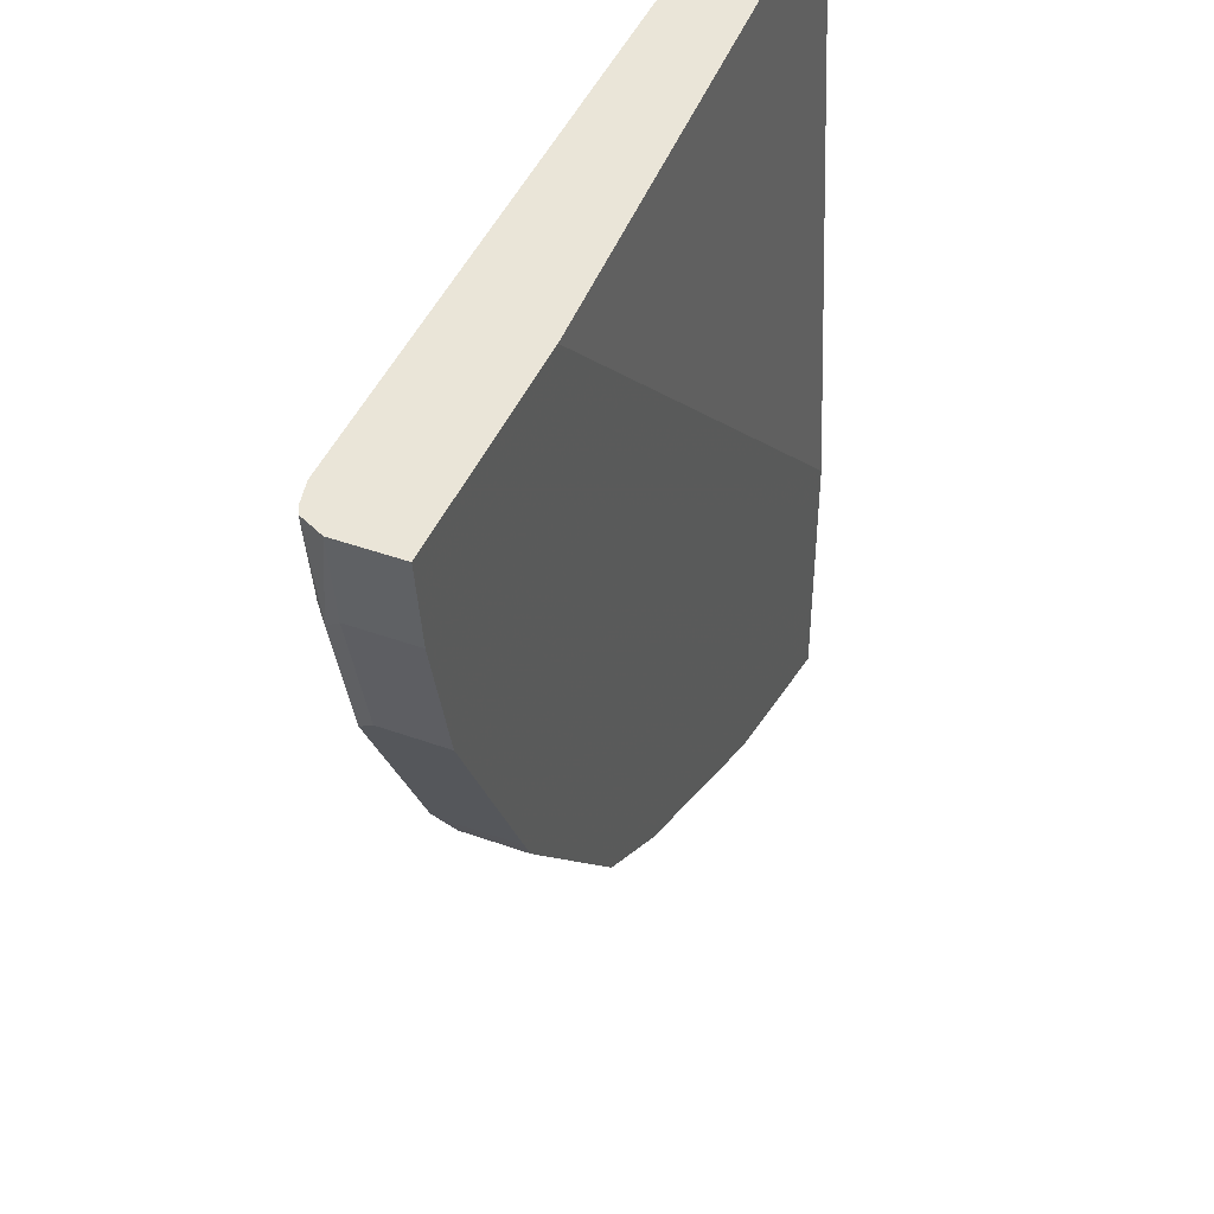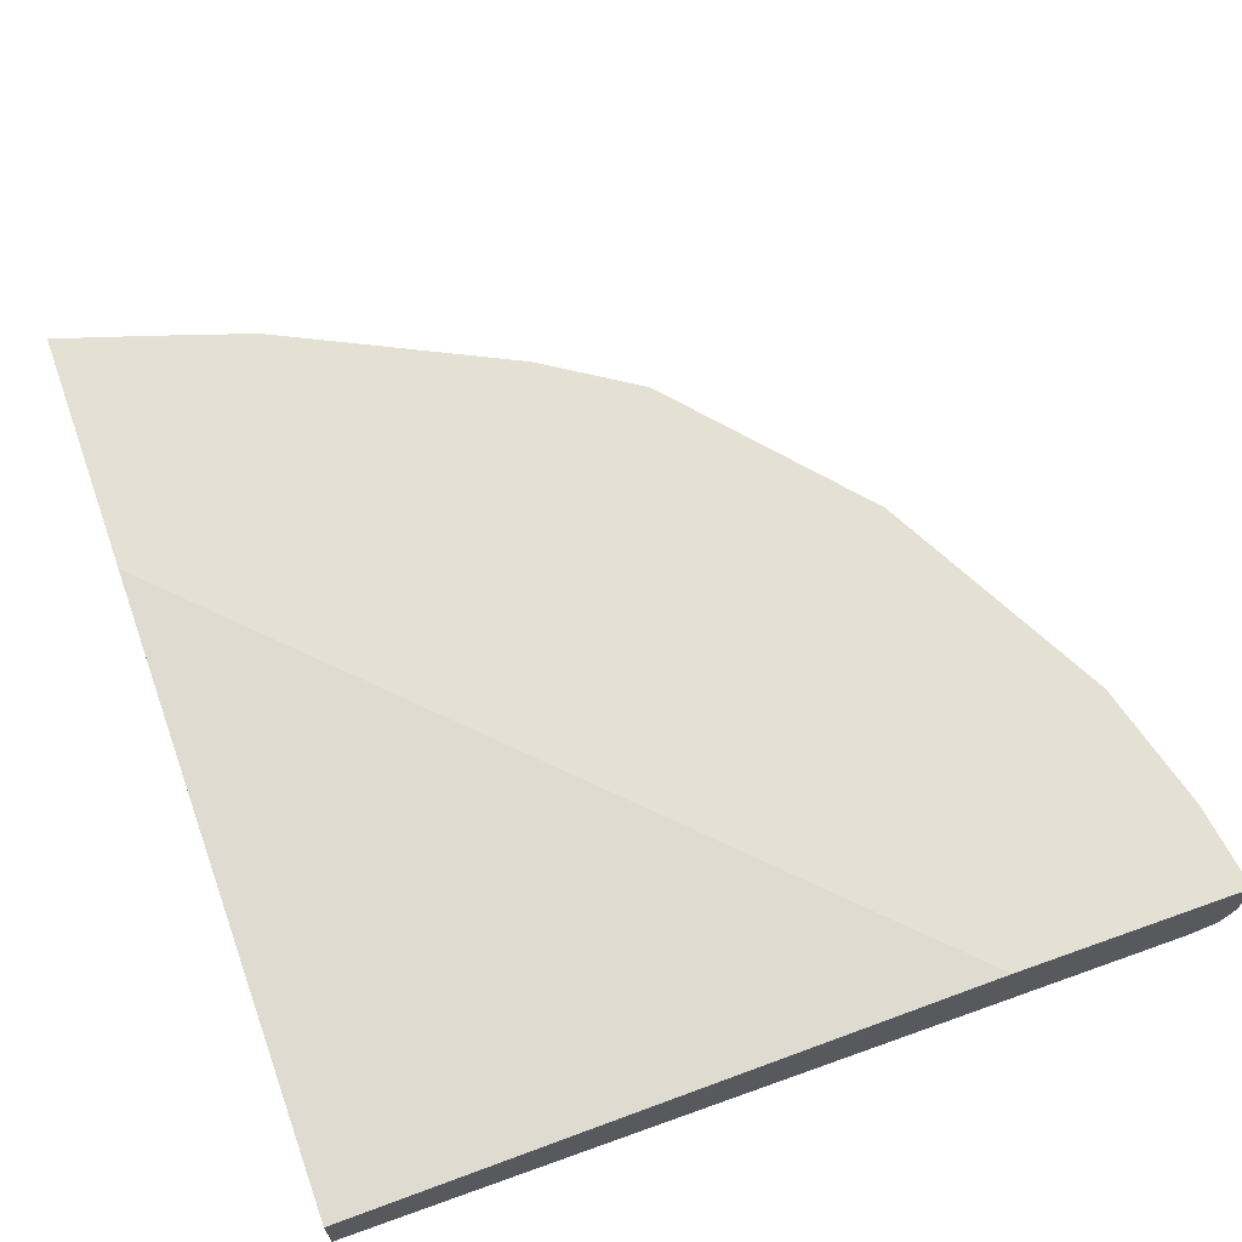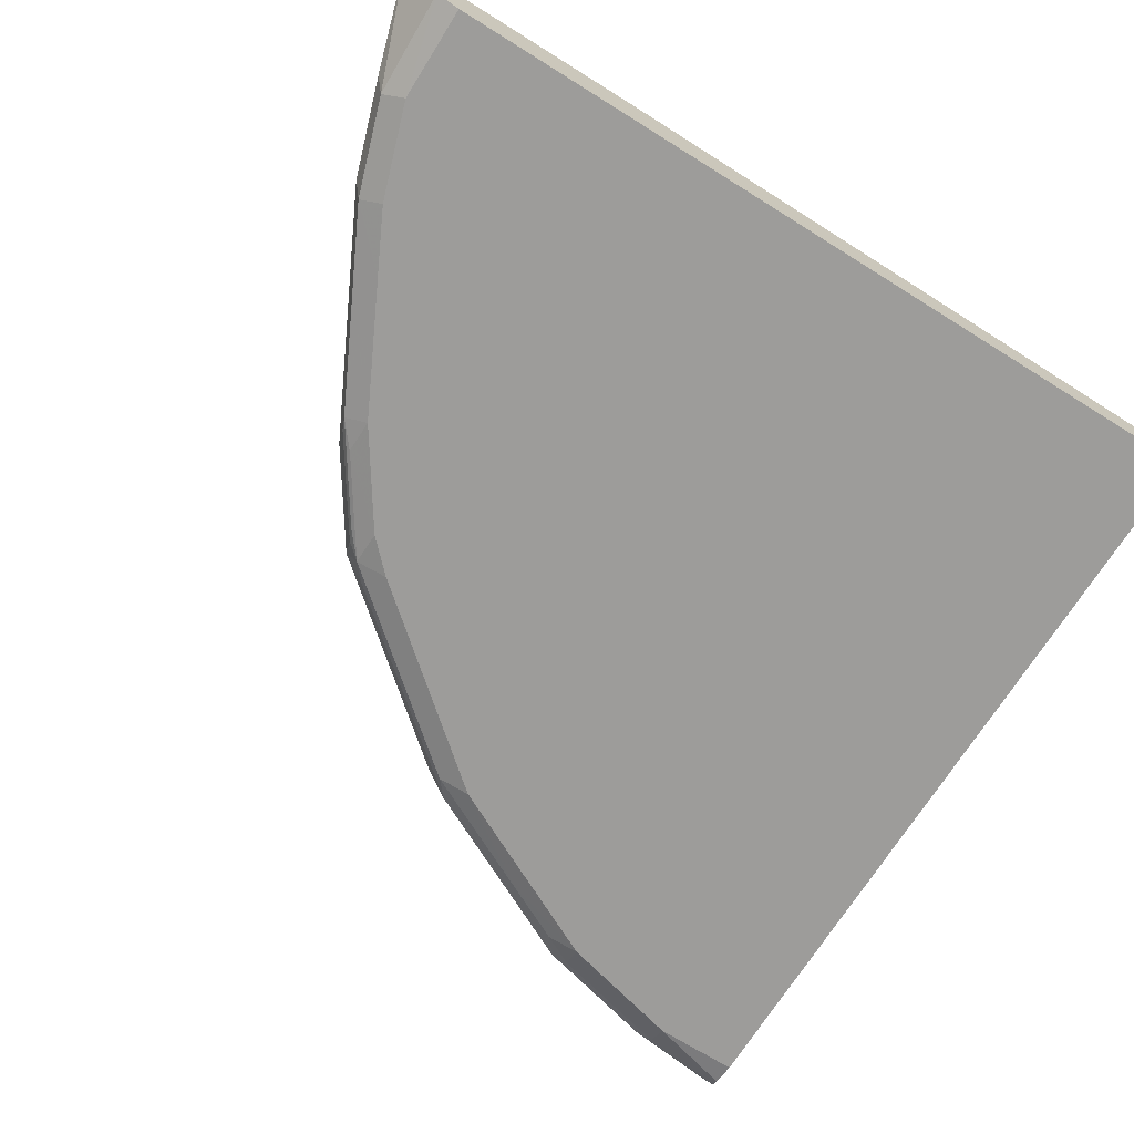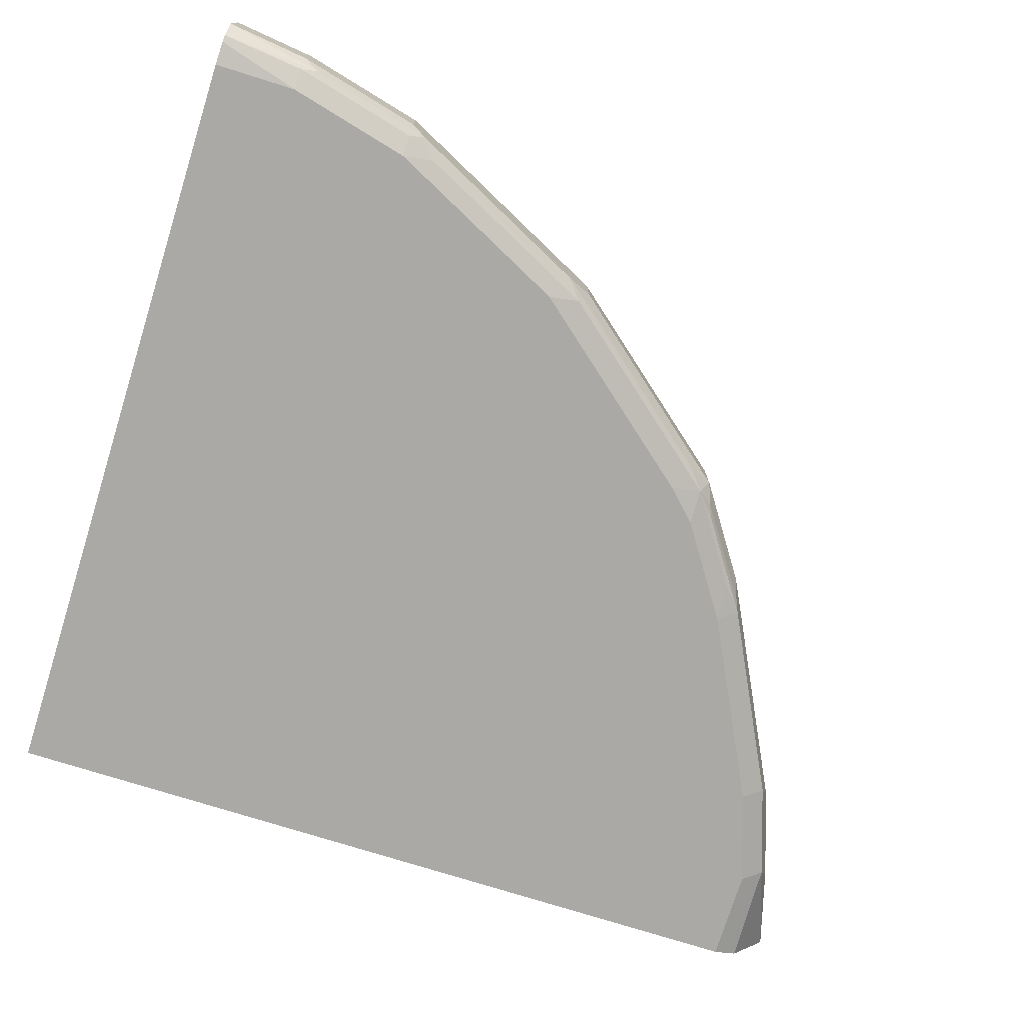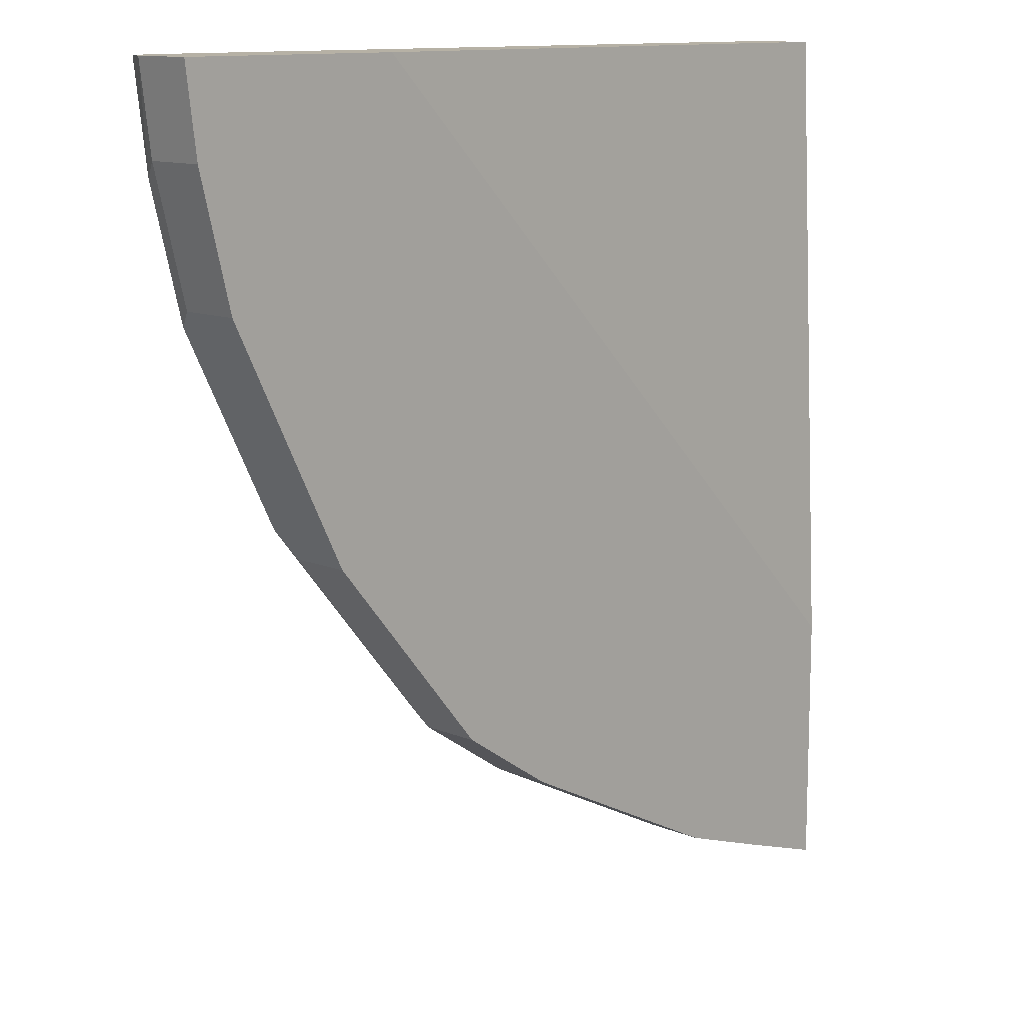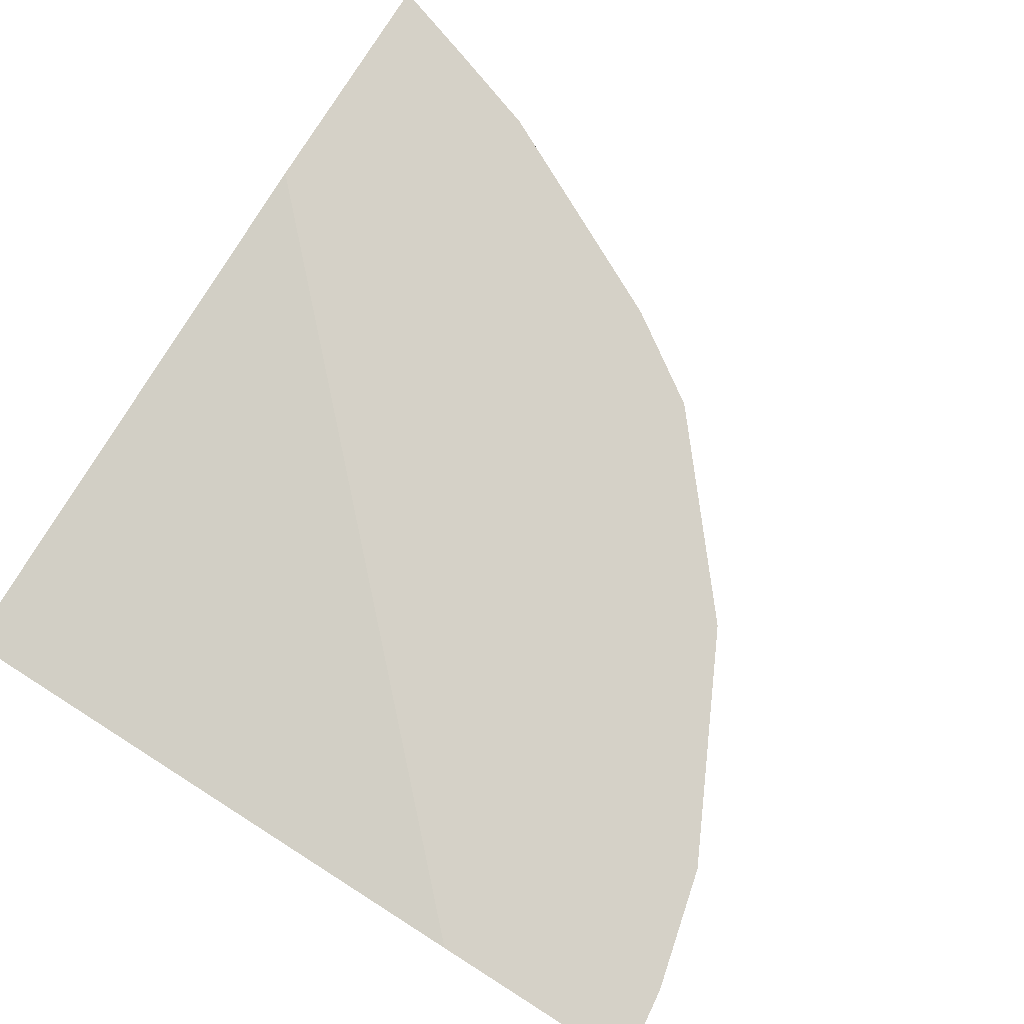
<metadata>
{"format":"obj","ext":"obj","renderer":"f3d","projection":"perspective","resolution":1024,"background":"white","views":[{"elev":44.8,"azim":112.6,"up":"+Z"},{"elev":66.0,"azim":-19.8,"up":"+Y"},{"elev":-70.2,"azim":-122.0,"up":"+Y"},{"elev":-75.6,"azim":72.6,"up":"+Y"},{"elev":12.0,"azim":134.4,"up":"+Z"},{"elev":79.5,"azim":32.3,"up":"+Y"}]}
</metadata>
<code>
v 0.5496 -0.5611 0.1521
v 0.5495 -0.5458 0.1521
v 0.548 -0.5458 0.1521
v 0.5496 -0.5788 0.1521
v 0.5437 -0.5458 0.1052
v 0.4258 -0.5458 0.1521
v 0.5432 -0.5914 0.1521
v 0.5393 -0.5875 0.09642
v 0.5437 -0.5788 0.1052
v 0.5261 -0.5458 0.03503
v 0.08804 -0.5612 0.1521
v 0.08804 -0.5458 -0.1919
v 0.5394 -0.5934 0.1521
v 0.5378 -0.5905 0.1052
v 0.5203 -0.5905 0.03503
v 0.5218 -0.5875 0.0263
v 0.5261 -0.5788 0.03503
v 0.5138 -0.5458 0.01027
v 0.08804 -0.5963 0.1521
v 0.08804 -0.5458 -0.3325
v 0.5261 -0.5963 0.1521
v 0.5261 -0.5963 0.1052
v 0.5086 -0.5963 0.03503
v 0.5108 -0.5919 0.01753
v 0.4933 -0.5919 -0.01758
v 0.4691 -0.5875 -0.07897
v 0.4845 -0.5458 -0.04818
v 0.08804 -0.5963 -0.2981
v 0.1403 -0.5458 -0.3157
v 0.08804 -0.5612 -0.3325
v 0.456 -0.5963 -0.07019
v 0.4757 -0.5919 -0.05264
v 0.4582 -0.5919 -0.08769
v 0.3705 -0.5919 -0.1929
v 0.3814 -0.5875 -0.1841
v 0.3741 -0.5788 -0.1987
v 0.4618 -0.5788 -0.09353
v 0.4677 -0.5788 -0.08186
v 0.4677 -0.5458 -0.08186
v 0.08804 -0.5908 -0.3113
v 0.1403 -0.5963 -0.2981
v 0.1403 -0.5788 -0.3157
v 0.1929 -0.5458 -0.2981
v 0.1462 -0.5905 -0.3098
v 0.3683 -0.5963 -0.1754
v 0.3508 -0.5963 -0.1929
v 0.3179 -0.5919 -0.228
v 0.304 -0.5905 -0.2397
v 0.3566 -0.5905 -0.2046
v 0.3639 -0.5875 -0.2017
v 0.3215 -0.5788 -0.2338
v 0.3741 -0.5458 -0.1987
v 0.4618 -0.5458 -0.09353
v 0.1988 -0.5905 -0.2923
v 0.1929 -0.5963 -0.2806
v 0.1929 -0.5788 -0.2981
v 0.2047 -0.5458 -0.2923
v 0.2982 -0.5963 -0.228
v 0.2763 -0.5875 -0.2543
v 0.3099 -0.5788 -0.2397
v 0.3113 -0.5875 -0.2367
v 0.2631 -0.5963 -0.2455
v 0.228 -0.5963 -0.2631
v 0.3201 -0.5458 -0.2345
v 0.3215 -0.5458 -0.2338
v 0.2047 -0.5788 -0.2923
v 0.2631 -0.5788 -0.2631
v 0.2384 -0.5458 -0.2755
v 0.3099 -0.5458 -0.2397
v 0.2631 -0.5458 -0.2631
f 34 46 47
f 34 45 46
f 36 65 52
f 34 47 48
f 31 34 33
f 31 33 32
f 34 48 49
f 36 51 65
f 34 50 36
f 34 36 35
f 36 50 61
f 36 61 51
f 31 45 34
f 34 49 50
f 30 44 40
f 25 32 26
f 29 56 42
f 36 52 53
f 23 31 25
f 25 31 32
f 26 32 33
f 26 33 34
f 23 25 24
f 30 42 44
f 26 34 35
f 26 36 37
f 26 37 38
f 26 38 27
f 27 38 39
f 28 40 41
f 29 43 56
f 26 35 36
f 36 53 37
f 59 67 60
f 37 39 38
f 20 42 30
f 67 68 70
f 66 68 67
f 60 70 69
f 60 67 70
f 60 69 64
f 57 68 66
f 54 63 55
f 54 67 59
f 54 66 67
f 54 56 66
f 51 64 65
f 51 60 64
f 51 61 60
f 48 54 59
f 48 63 54
f 48 62 63
f 40 44 41
f 41 54 55
f 41 44 54
f 42 56 54
f 42 54 44
f 43 57 66
f 37 53 39
f 43 66 56
f 47 58 48
f 48 59 60
f 48 60 61
f 48 61 50
f 48 50 49
f 48 58 62
f 46 58 47
f 20 29 42
f 1 2 3
f 19 23 22
f 4 8 9
f 4 7 8
f 2 6 3
f 2 12 6
f 2 20 12
f 2 29 20
f 2 43 29
f 2 57 43
f 2 68 57
f 2 70 68
f 2 69 70
f 2 64 69
f 2 65 64
f 2 52 65
f 5 9 17
f 2 53 52
f 2 27 39
f 2 18 27
f 2 10 18
f 2 5 10
f 1 5 2
f 1 9 5
f 1 4 9
f 1 7 4
f 19 22 21
f 1 21 13
f 1 19 21
f 1 11 19
f 1 6 11
f 1 3 6
f 2 39 53
f 5 17 10
f 1 13 7
f 7 13 14
f 6 12 11
f 19 31 23
f 19 45 31
f 19 58 46
f 19 62 58
f 19 63 62
f 19 55 63
f 19 41 55
f 19 28 41
f 18 26 27
f 17 26 18
f 16 26 17
f 16 25 26
f 16 24 25
f 15 22 23
f 19 46 45
f 15 23 24
f 15 24 16
f 8 14 15
f 7 14 8
f 8 16 17
f 8 17 9
f 10 17 18
f 11 12 20
f 8 15 16
f 11 30 40
f 11 40 28
f 11 28 19
f 13 21 22
f 13 22 14
f 11 20 30
f 14 22 15

</code>
